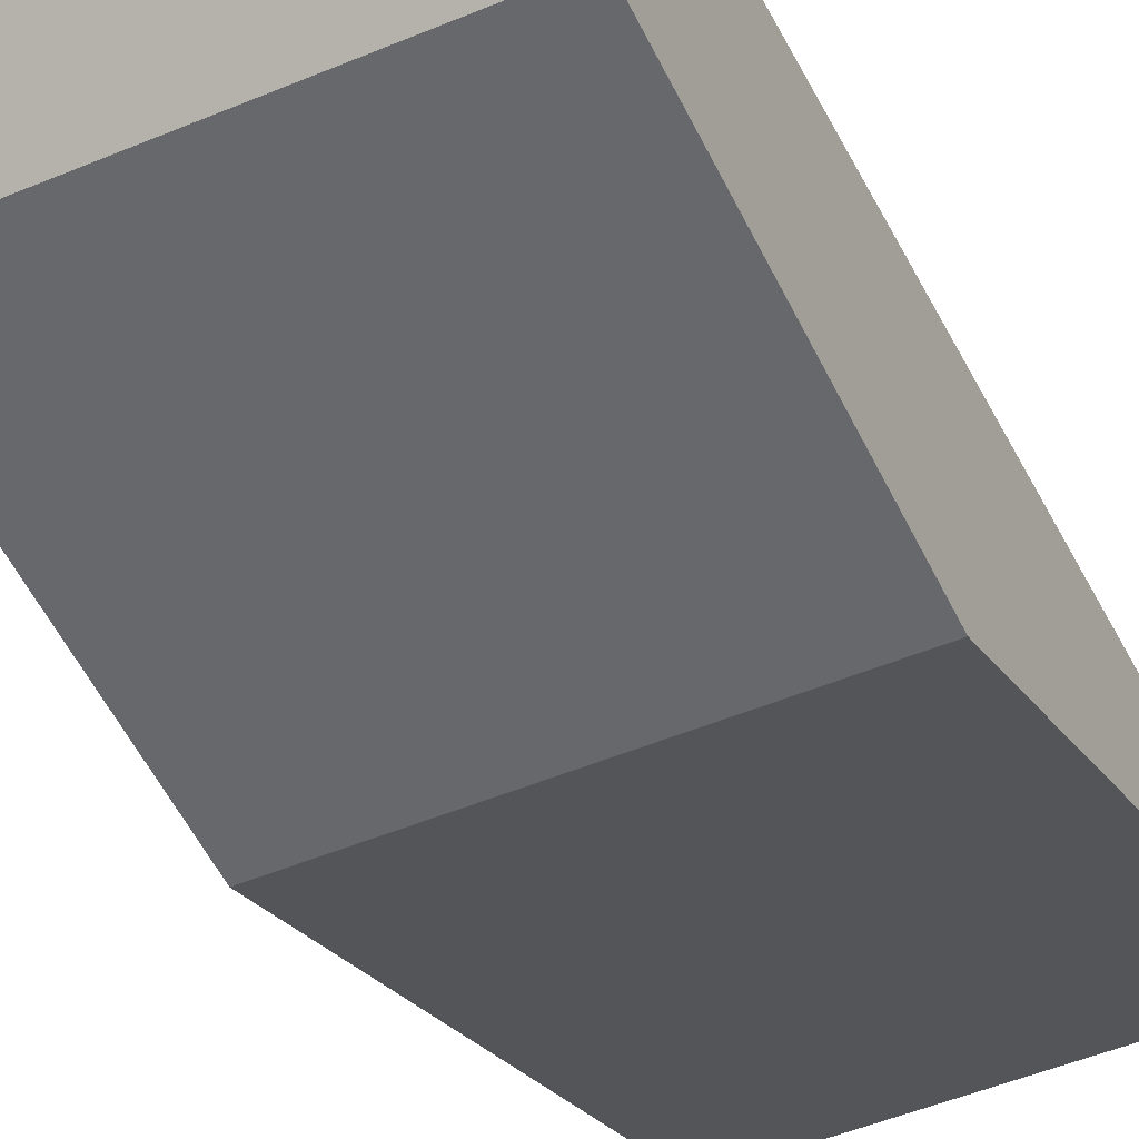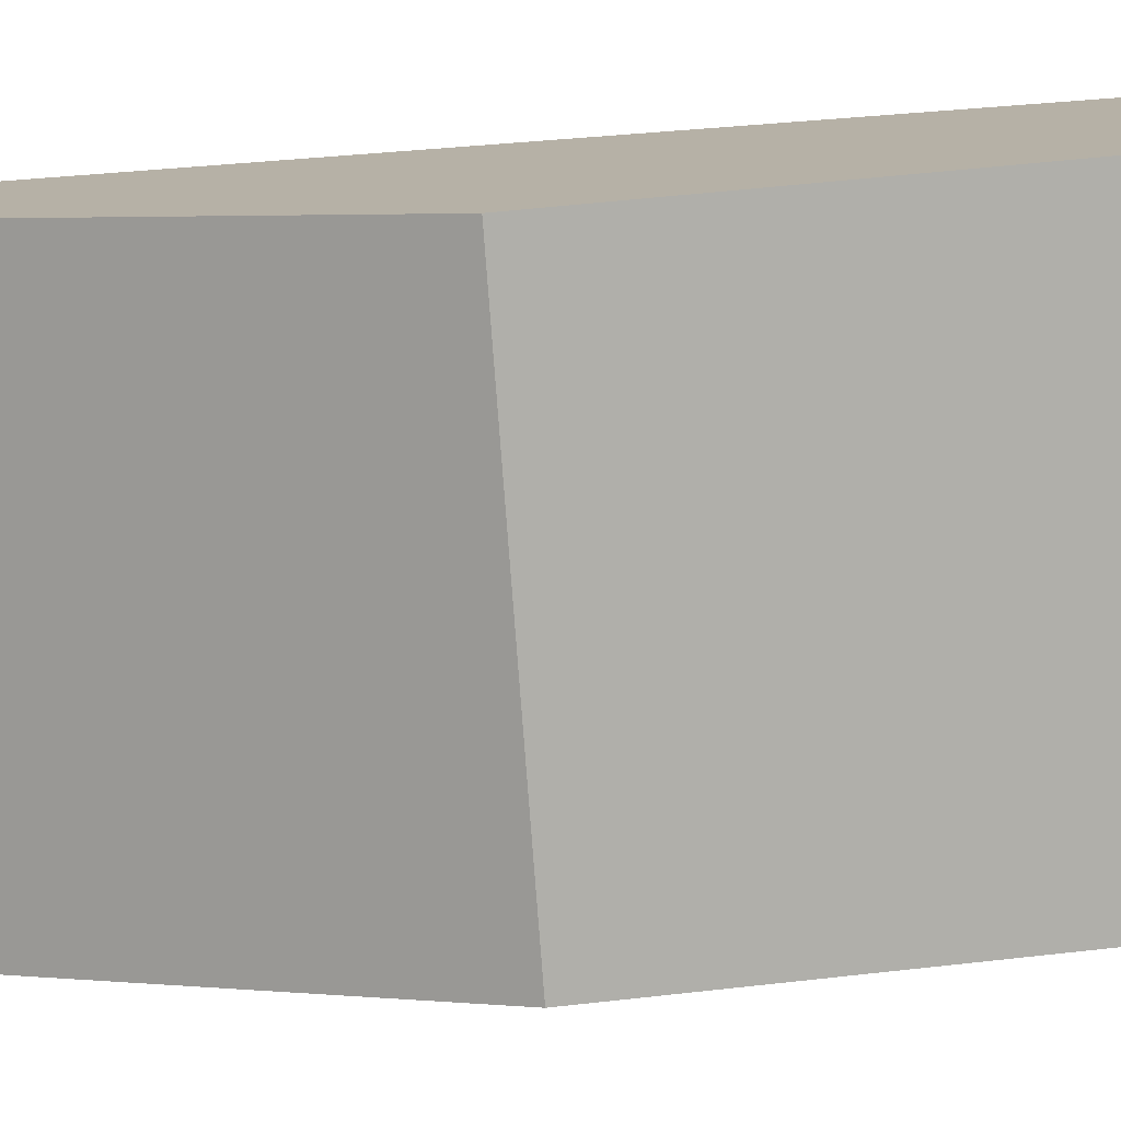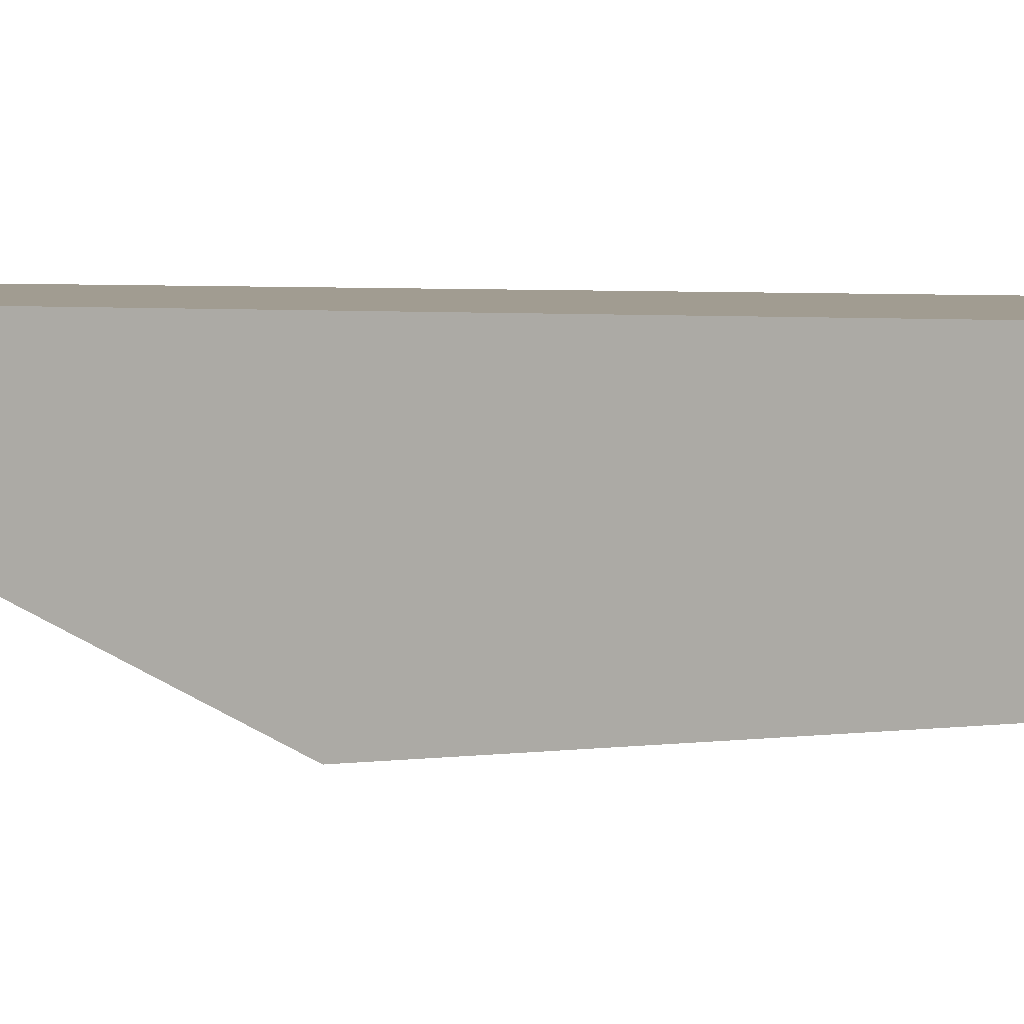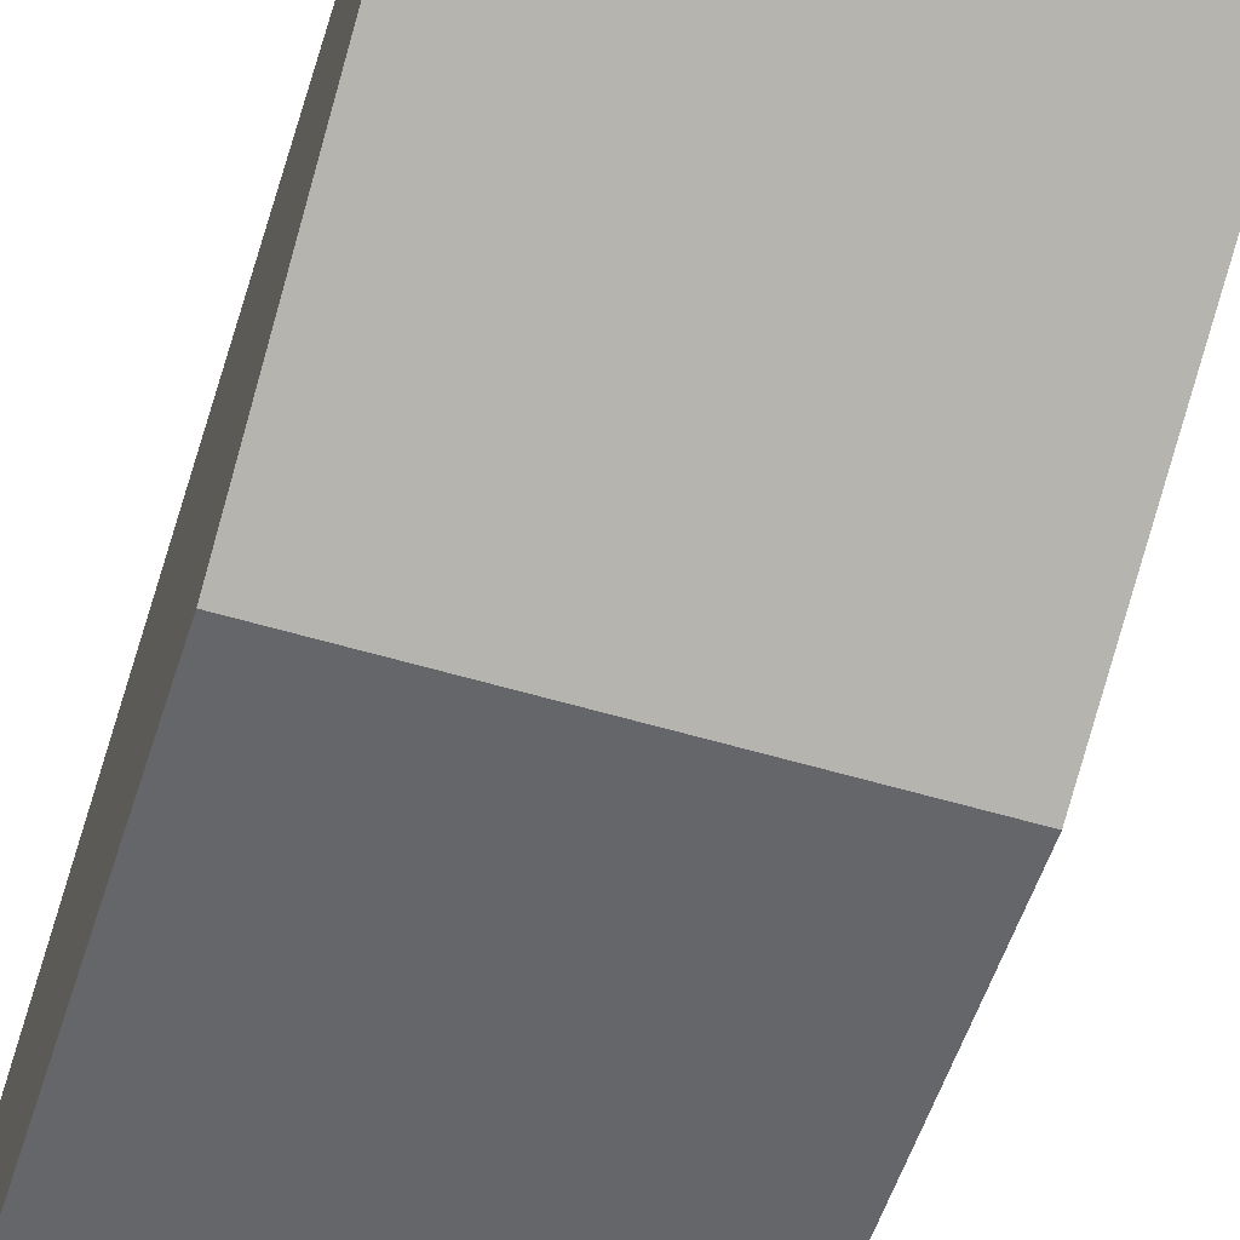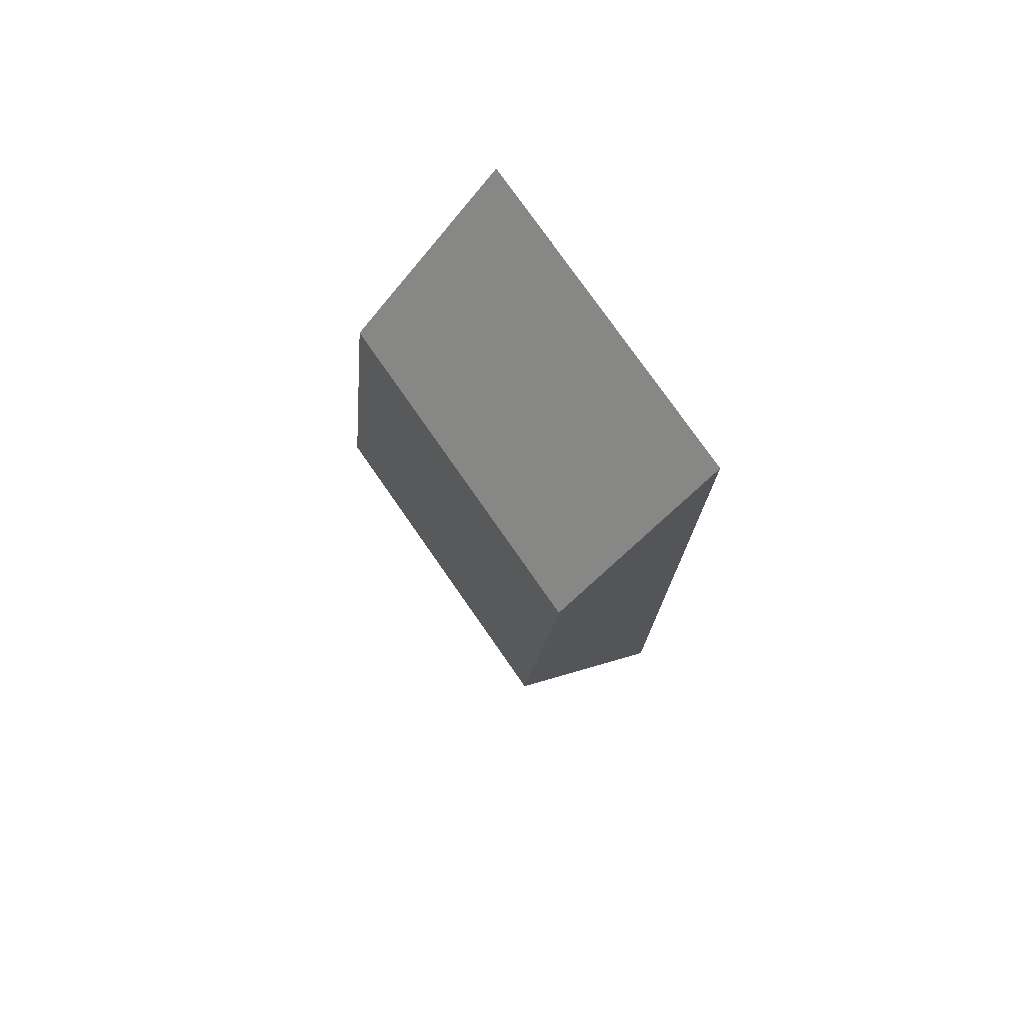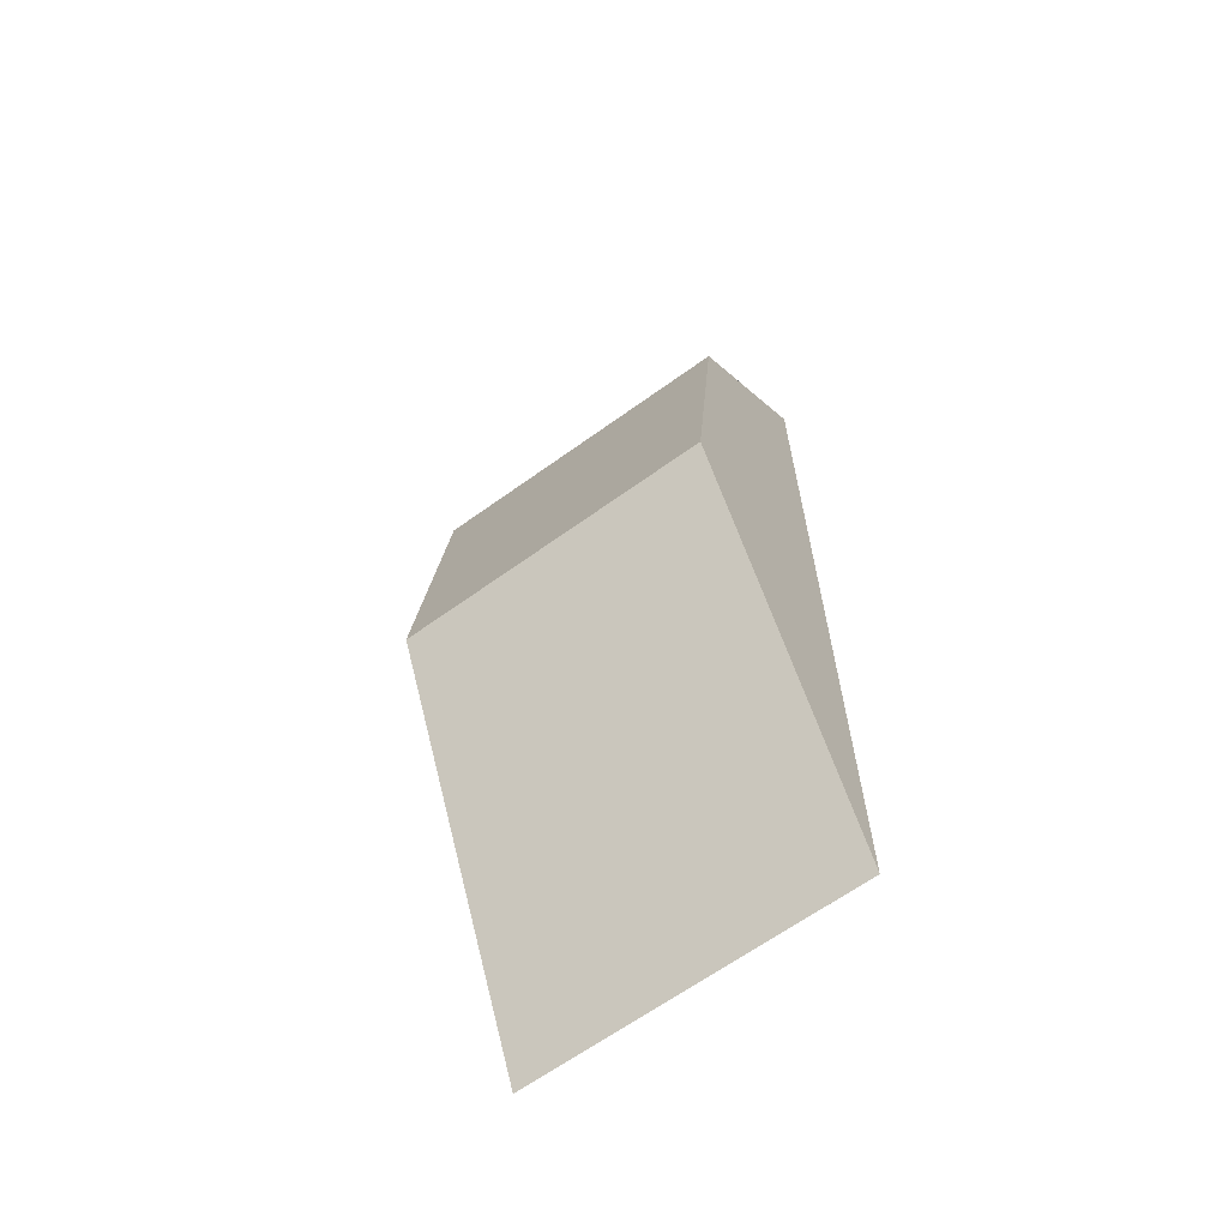
<metadata>
{"format":"obj","ext":"obj","renderer":"f3d","projection":"perspective","resolution":1024,"background":"white","views":[{"elev":-47.2,"azim":-154.3,"up":"+Z"},{"elev":-77.1,"azim":94.3,"up":"+Z"},{"elev":4.5,"azim":113.0,"up":"+Z"},{"elev":-58.0,"azim":-17.0,"up":"+Z"},{"elev":76.4,"azim":-124.8,"up":"+Y"},{"elev":-65.3,"azim":-144.1,"up":"+Y"}]}
</metadata>
<code>
g Cube.006
v -0.01 -0.0006085 -0.001865
v -0.01 0.0195 0.0002959
v -0.01 0.02991 0.01
v -0.01 -0.02886 0.01
v -0.01 -0.0006085 -0.001865
v 0.01 -0.0006085 -0.001865
v 0.01 0.0195 0.0002959
v -0.01 0.0195 0.0002959
v -0.01 0.0195 0.0002959
v 0.01 0.0195 0.0002959
v 0.01 0.02991 0.01
v -0.01 0.02991 0.01
v 0.01 -0.0006085 -0.001865
v 0.01 -0.02886 0.01
v 0.01 0.02991 0.01
v 0.01 0.0195 0.0002959
v -0.01 0.02991 0.01
v 0.01 0.02991 0.01
v 0.01 -0.02886 0.01
v -0.01 -0.02886 0.01
v -0.01 -0.02886 0.01
v 0.01 -0.02886 0.01
v 0.01 -0.0006085 -0.001865
v -0.01 -0.0006085 -0.001865
g Cube.006_0
f 3 2 1
f 4 3 1
f 7 6 5
f 8 7 5
f 11 10 9
f 12 11 9
f 15 14 13
f 16 15 13
f 19 18 17
f 20 19 17
f 23 22 21
f 24 23 21

</code>
